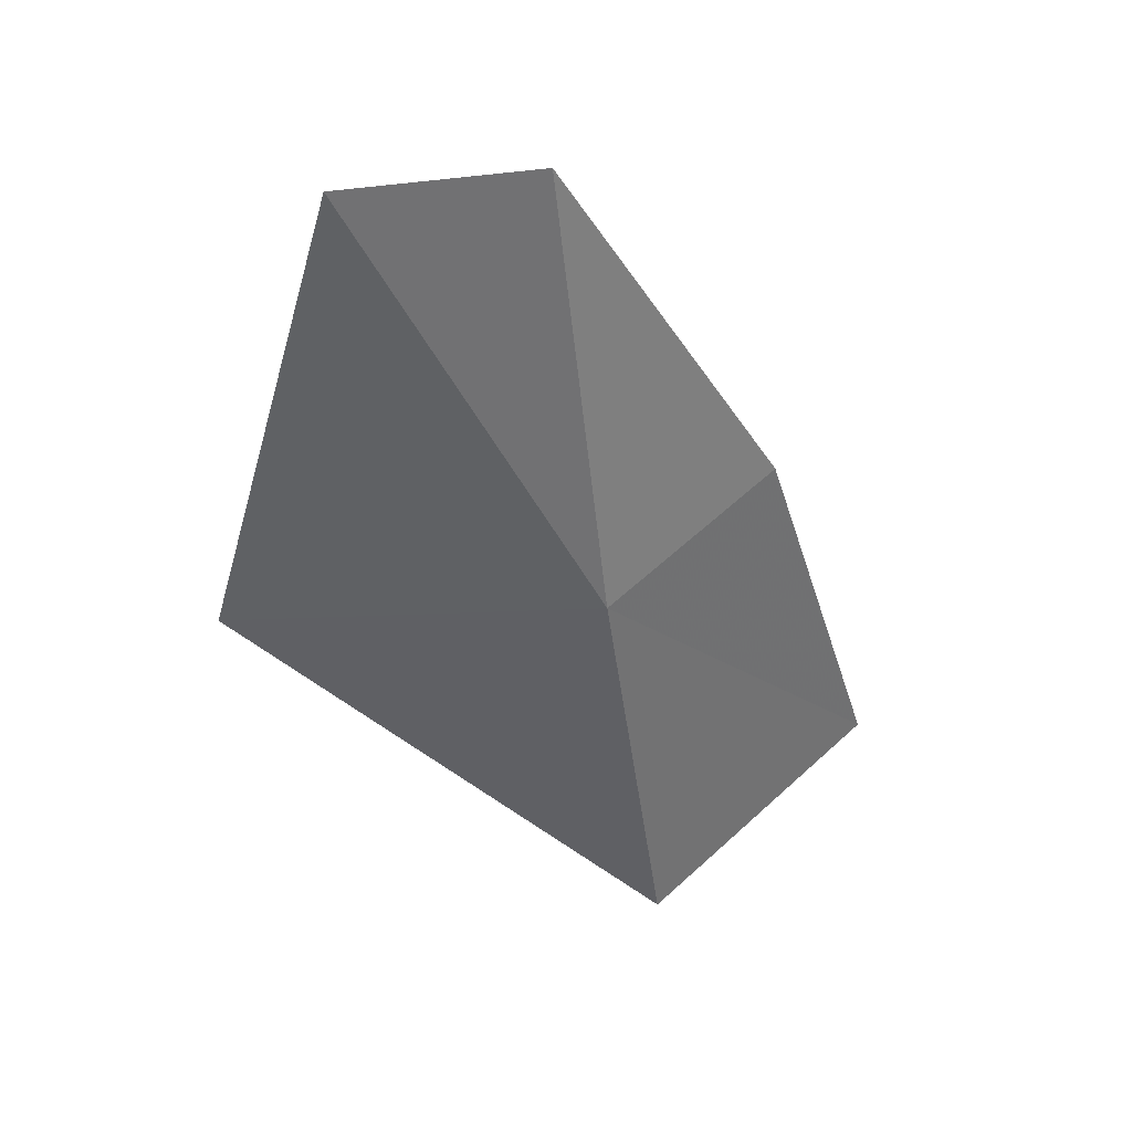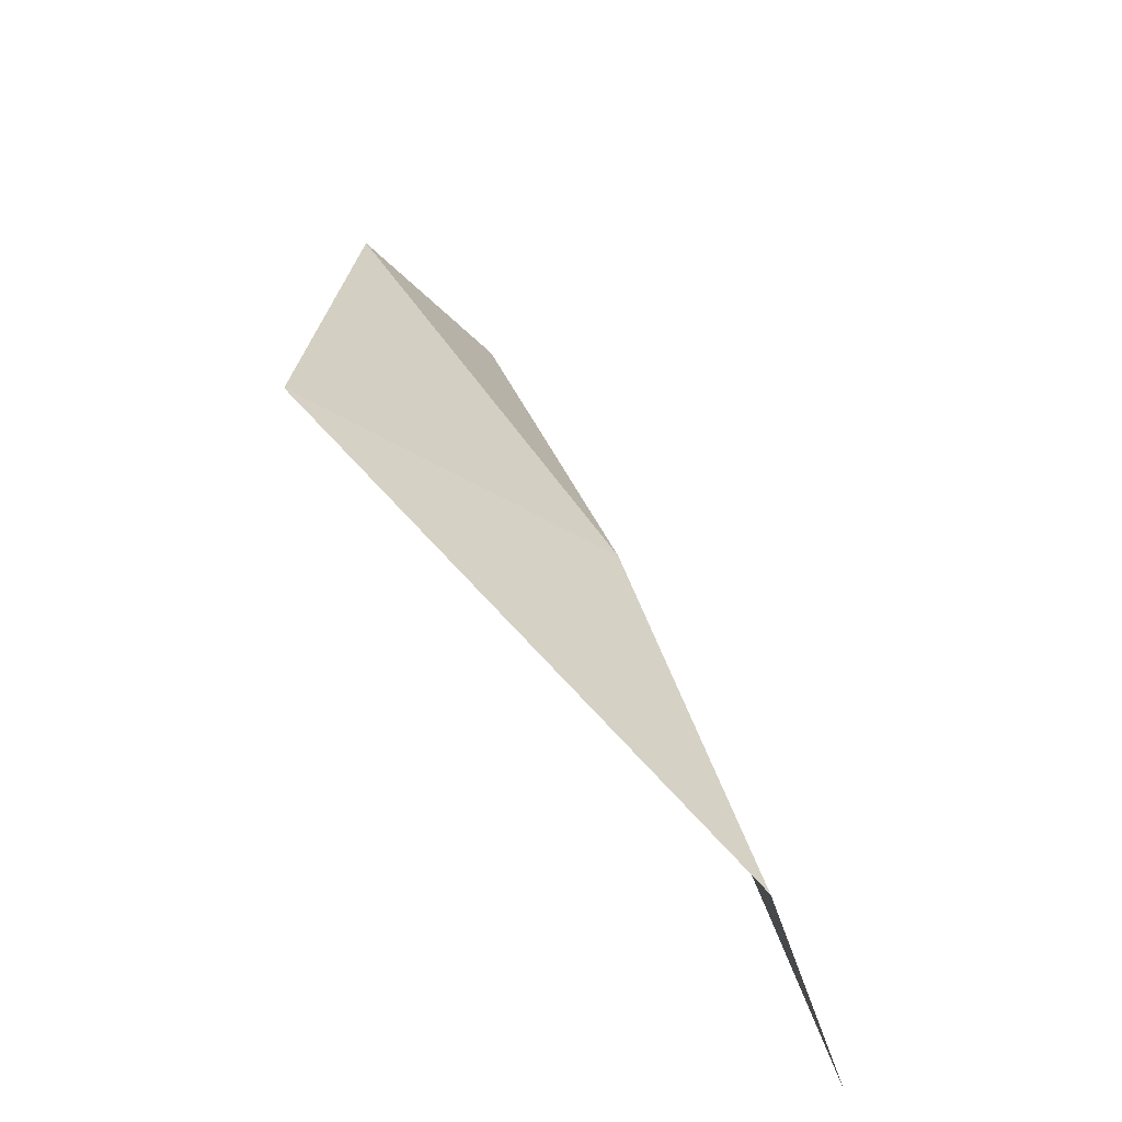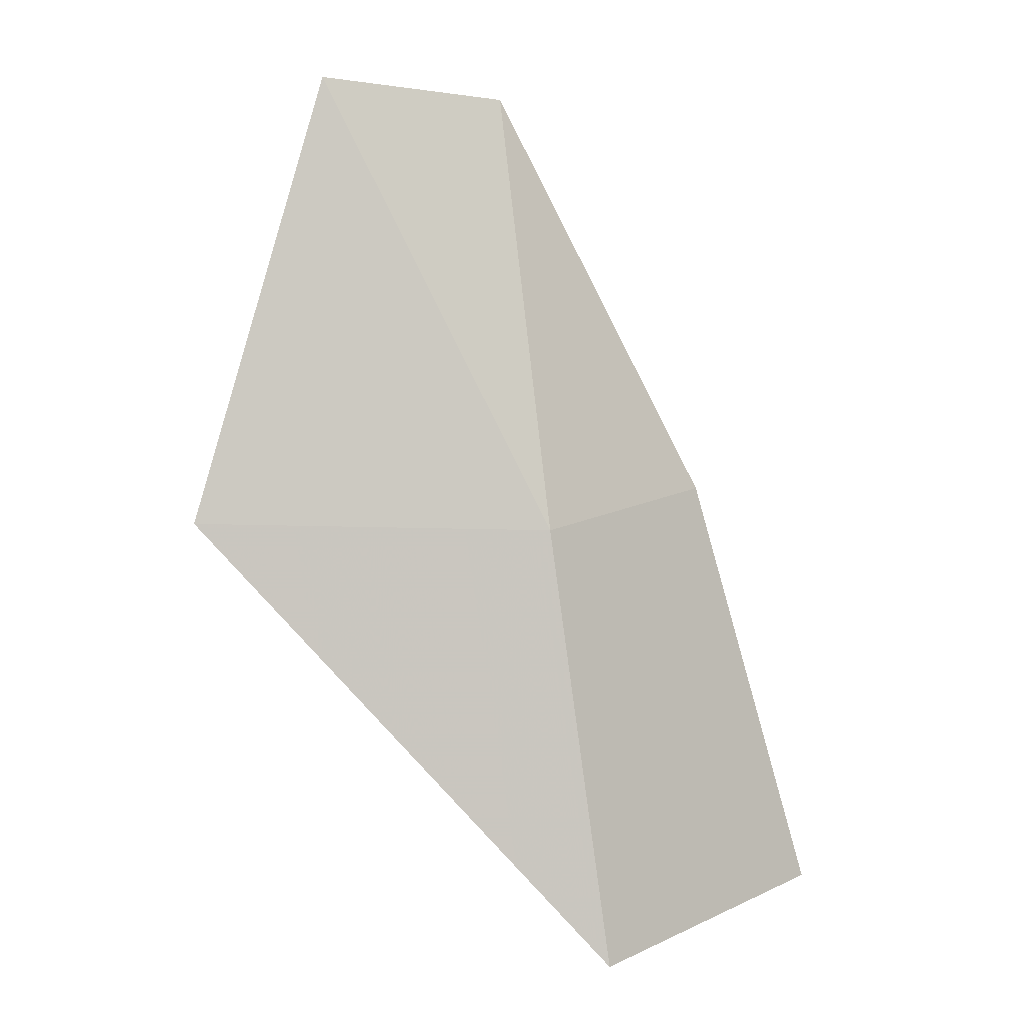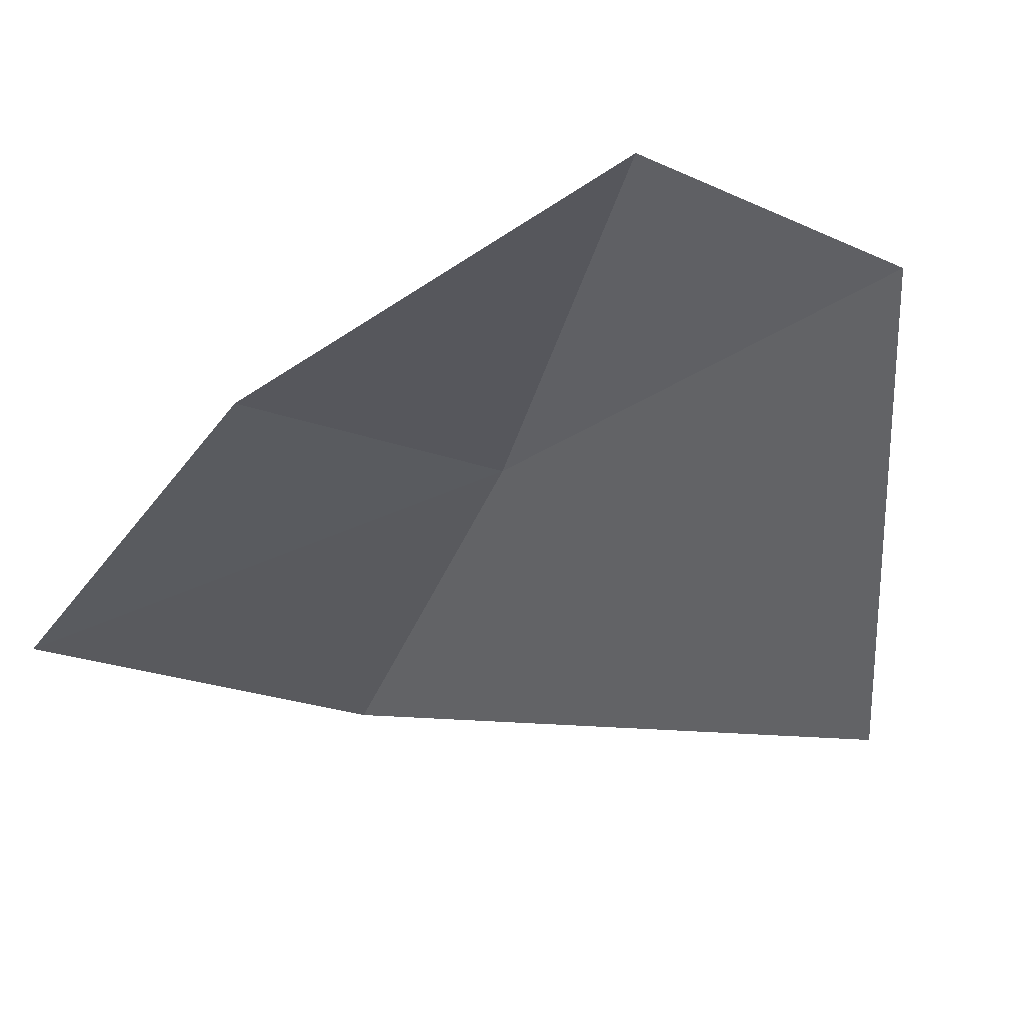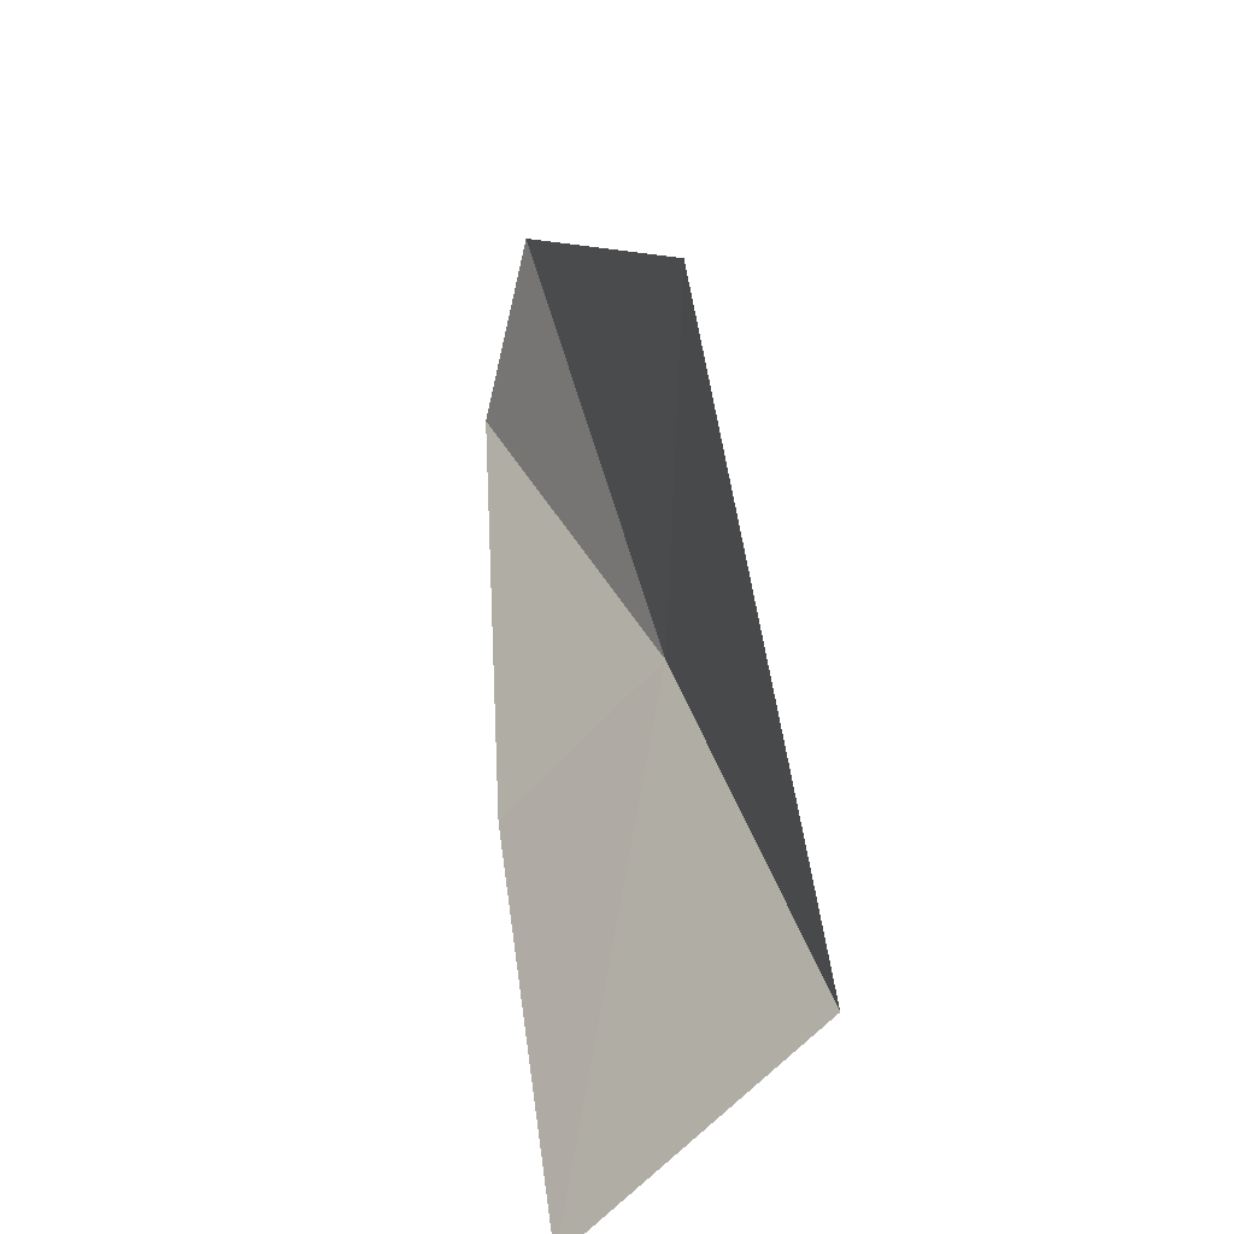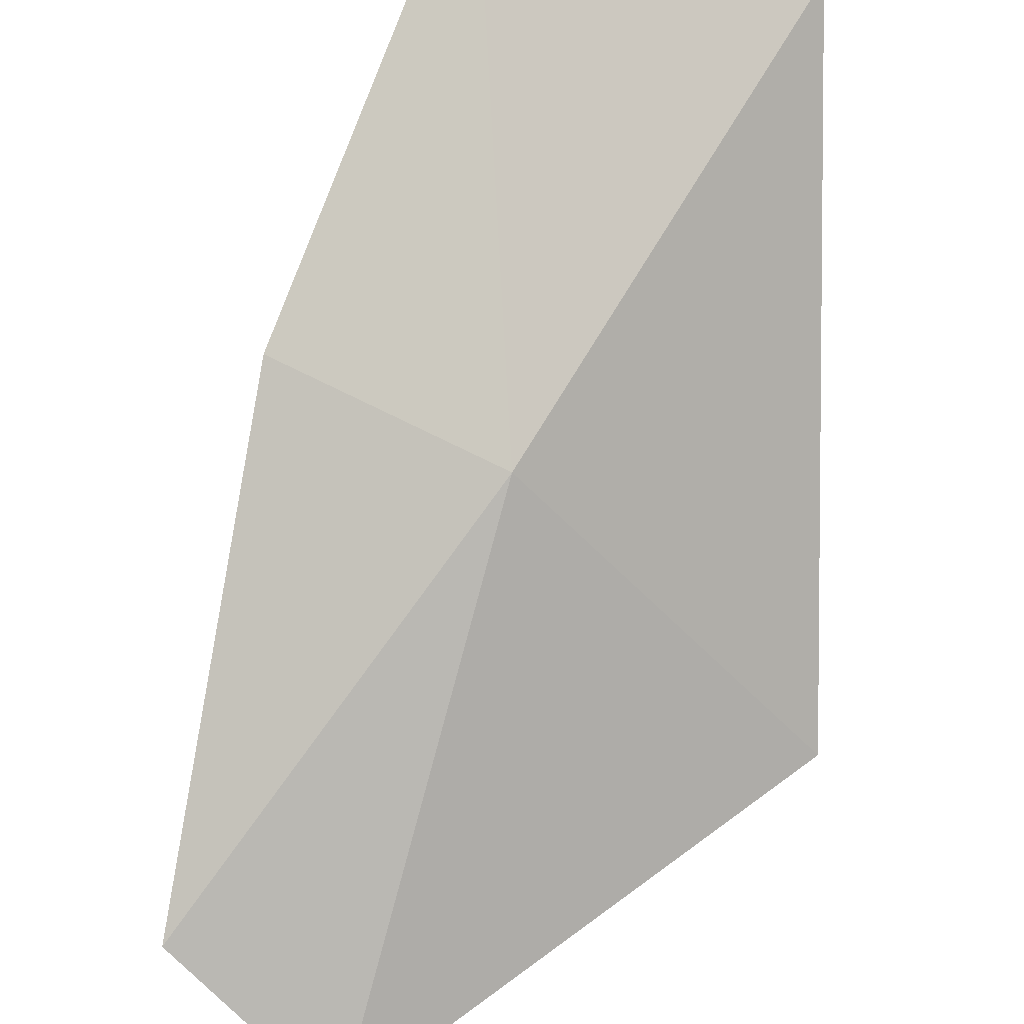
<metadata>
{"format":"obj","ext":"obj","renderer":"f3d","projection":"perspective","resolution":1024,"background":"white","views":[{"elev":59.1,"azim":141.7,"up":"+Z"},{"elev":-42.7,"azim":110.8,"up":"+Z"},{"elev":15.2,"azim":141.0,"up":"+Z"},{"elev":-48.5,"azim":-21.2,"up":"+Y"},{"elev":-62.4,"azim":53.2,"up":"+Z"},{"elev":67.7,"azim":30.3,"up":"+Y"}]}
</metadata>
<code>
v 28.82 0.1532 -0.8505
v 28.48 0.1249 -0.8439
v 28.72 -0.1005 -0.2094
v 28.98 -0.2154 -0.1688
v 29.27 -0.1614 -0.8292
v 28.38 0.3085 -1.507
v 28.86 0.3508 -1.507
f 1 3 2
f 1 5 4
f 1 4 3
f 1 6 7
f 1 2 6
f 1 7 5

</code>
